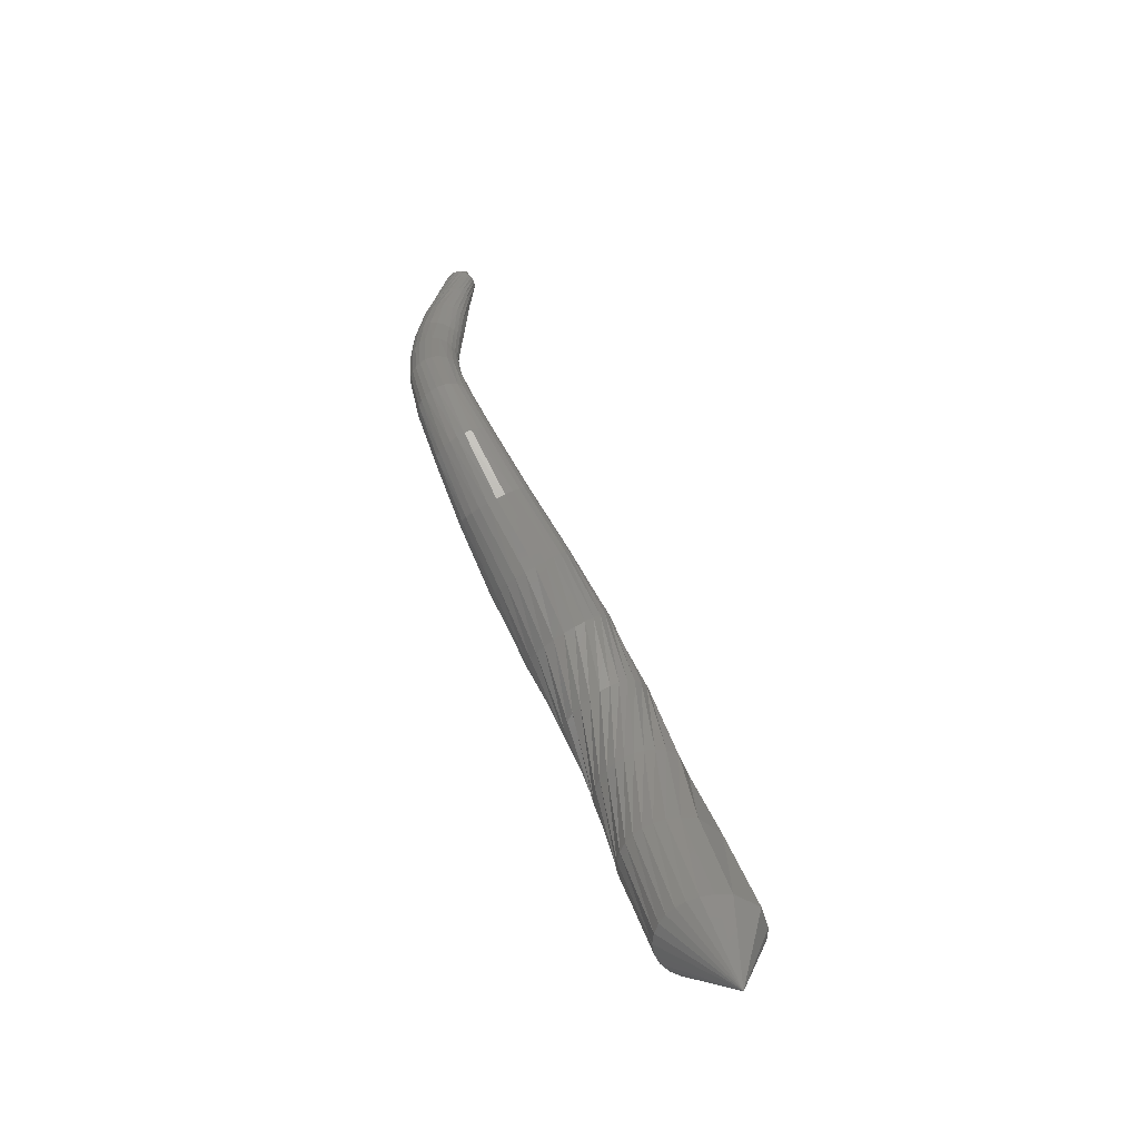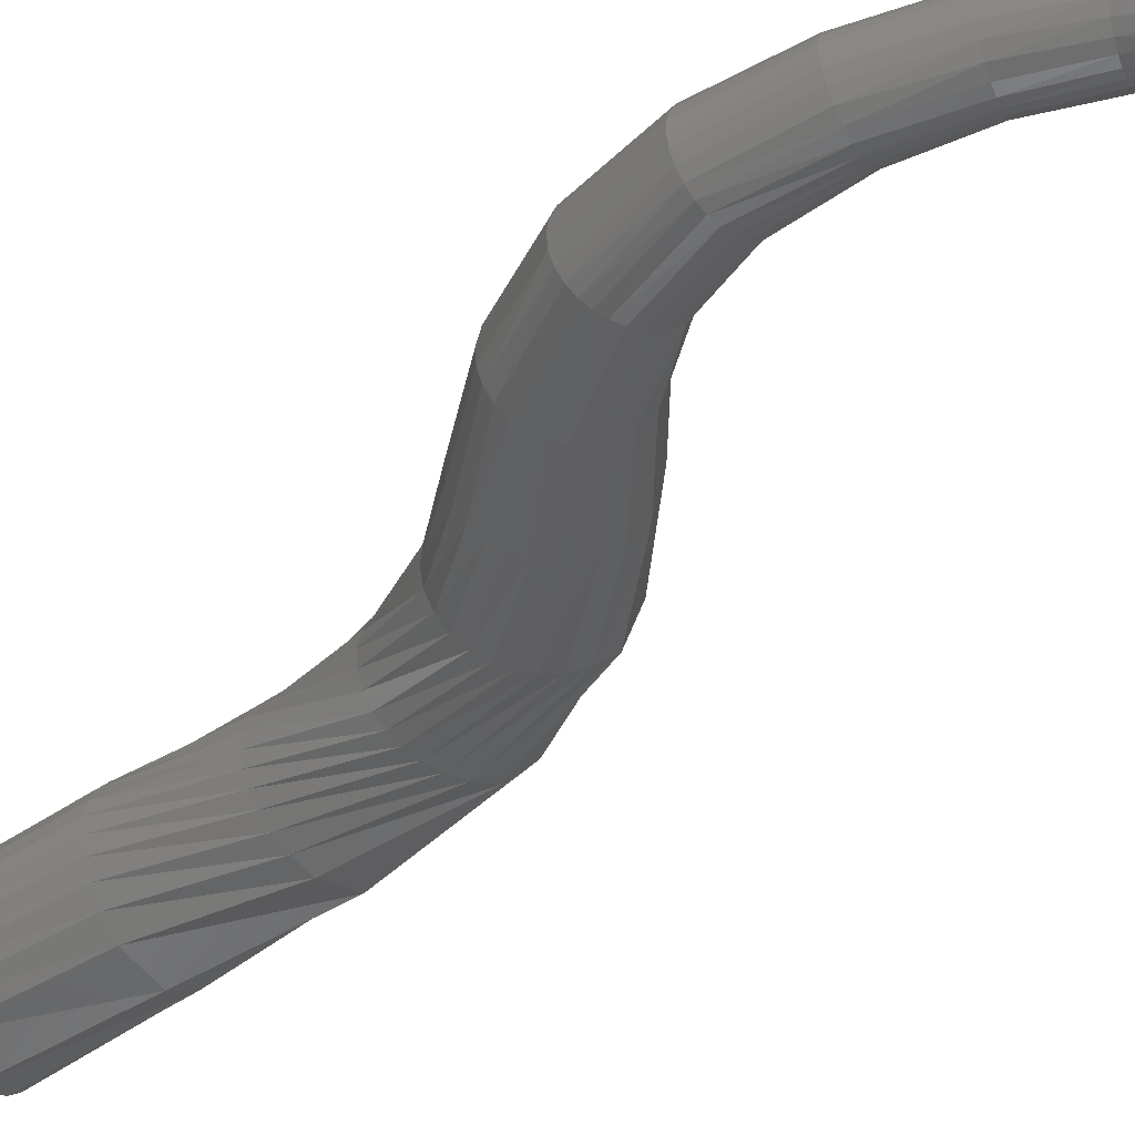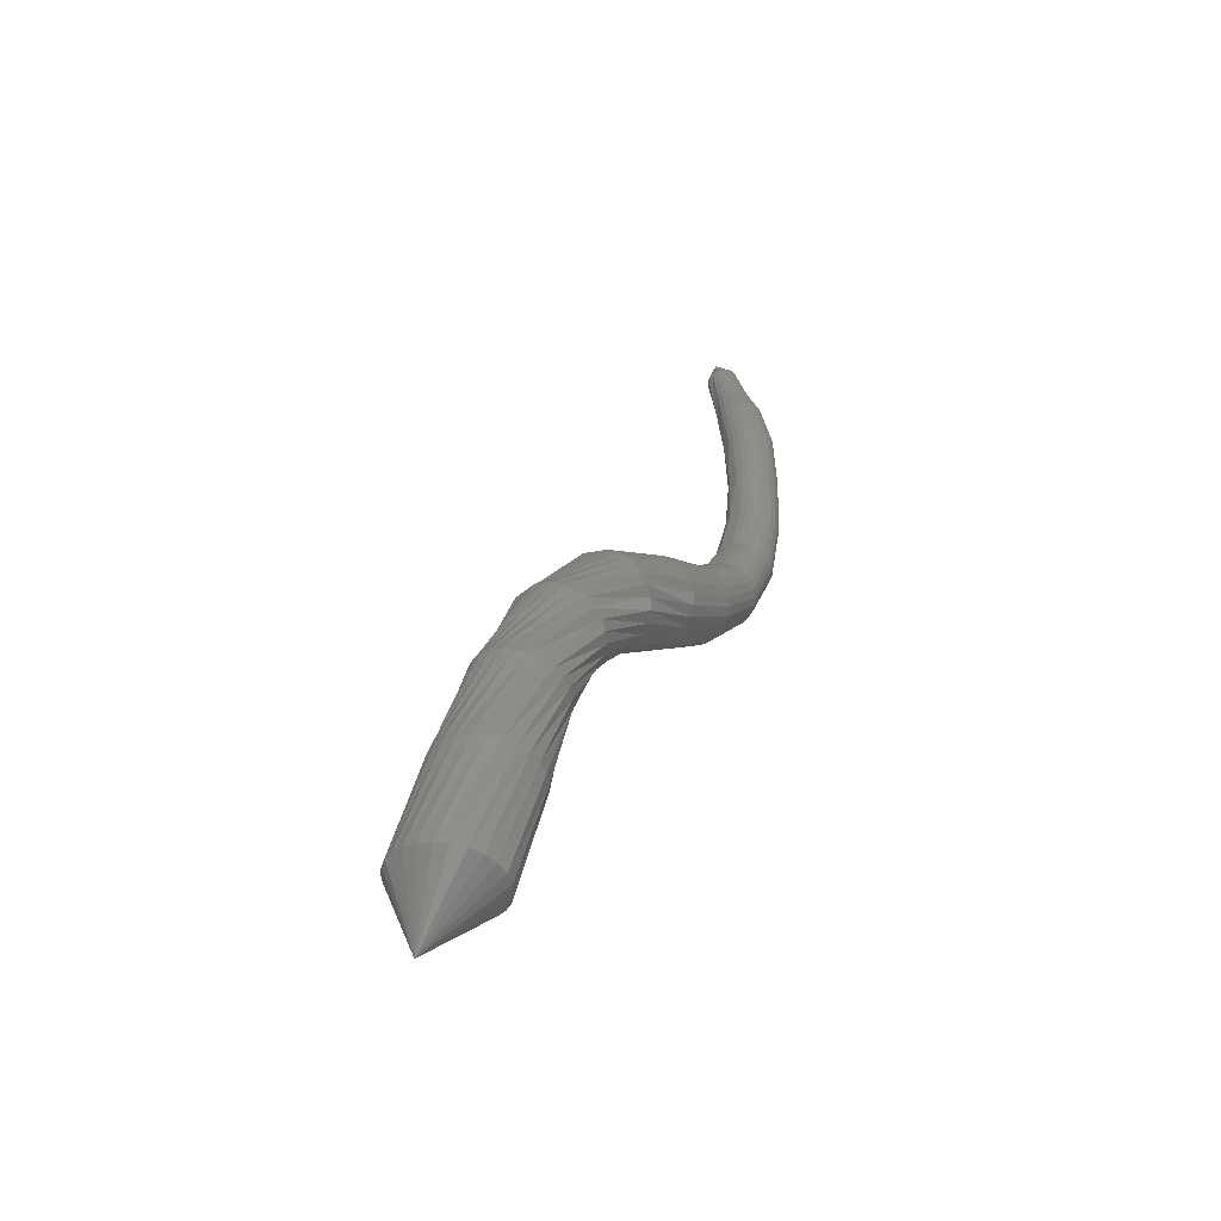
<metadata>
{"format":"stl","ext":"stl","renderer":"f3d","projection":"perspective","resolution":1024,"background":"white","views":[{"elev":-41.4,"azim":106.6,"up":"+Y"},{"elev":-16.1,"azim":130.6,"up":"+Z"},{"elev":-57.8,"azim":-65.8,"up":"+Y"}]}
</metadata>
<code>
# stl→obj: 347 verts, 736 faces
v -69.64 11.18 201.4
v -69.44 15.05 200.3
v -68.1 15.08 201.2
v -70.71 20.03 202.1
v -69.15 20.06 202.8
v -72.12 24.78 203.9
v -70.5 24.82 203.9
v -72.66 29.5 206.3
v -71.27 29.55 205.4
v -71.28 33.65 208.9
v -70.38 33.73 207.5
v -68.46 36.58 210.6
v -67.88 36.66 209.2
v -65.84 38.88 211.7
v -65.31 38.95 210.4
v -64.06 41.14 212.2
v -63.41 41.23 211.3
v -63.37 43.48 212.8
v -62.74 43.64 212.2
v -63.63 45.9 213.6
v -63.18 46.12 213.2
v -64.23 48.44 214
v -63.77 48.67 213.7
v -64.87 50.89 214
v -64.3 51.06 213.9
v -65.27 53.12 214
v -64.69 53.22 213.9
v -65.63 55.05 214
v -65.14 55.11 213.8
v -66.13 57.07 213.9
v -65.77 57.14 213.7
v -65.92 58.79 214.4
v -67.72 14.99 202
v -68.68 19.95 203.6
v -69.83 24.69 204.4
v -70.5 29.37 205.4
v -69.73 33.48 207.1
v -67.38 36.39 208.7
v -64.85 38.74 210
v -62.91 41.13 211.1
v -62.3 43.66 212.1
v -62.89 46.22 213.1
v -63.5 48.79 213.7
v -64.02 51.15 214
v -64.4 53.28 214
v -64.89 55.16 213.9
v -65.56 57.19 213.7
v -67.57 14.87 202.6
v -68.46 19.82 204.2
v -69.4 24.54 204.8
v -69.91 29.17 205.5
v -69.18 33.2 206.9
v -66.94 36.09 208.4
v -64.44 38.5 209.8
v -62.47 40.99 211
v -61.89 43.64 212.1
v -62.59 46.31 213.1
v -63.23 48.89 213.7
v -63.77 51.22 214.1
v -64.16 53.33 214.1
v -64.67 55.21 213.9
v -65.38 57.24 213.7
v -67.57 14.74 203.2
v -68.39 19.67 204.8
v -69.12 24.38 205.3
v -69.44 28.95 205.7
v -68.7 32.89 206.8
v -66.54 35.77 208.2
v -64.07 38.24 209.6
v -62.08 40.83 211
v -61.52 43.61 212.2
v -62.26 46.39 213.1
v -62.95 48.99 213.8
v -63.53 51.3 214.3
v -63.96 53.39 214.3
v -64.49 55.27 214.1
v -65.22 57.29 213.8
v -67.69 14.6 203.8
v -68.44 19.53 205.3
v -68.96 24.21 205.8
v -69.07 28.72 206
v -68.28 32.58 206.9
v -66.19 35.43 208.2
v -63.74 37.97 209.6
v -61.76 40.66 211.1
v -61.18 43.56 212.3
v -61.91 46.46 213.3
v -62.66 49.07 214
v -63.31 51.37 214.5
v -63.79 53.45 214.5
v -64.35 55.32 214.2
v -65.08 57.34 213.9
v -67.92 14.46 204.2
v -68.61 19.37 205.8
v -68.92 24.04 206.2
v -68.8 28.48 206.4
v -67.92 32.25 207
v -65.87 35.09 208.2
v -63.44 37.69 209.7
v -61.49 40.49 211.2
v -60.89 43.51 212.6
v -61.57 46.5 213.5
v -62.39 49.13 214.3
v -63.13 51.42 214.8
v -63.68 53.5 214.8
v -64.26 55.37 214.4
v -64.96 57.39 214
v -68.27 14.31 204.7
v -68.91 19.22 206.3
v -69.01 23.86 206.7
v -68.63 28.24 206.8
v -67.63 31.91 207.3
v -65.59 34.73 208.4
v -63.18 37.4 209.8
v -61.27 40.3 211.5
v -60.67 43.42 212.9
v -61.32 46.48 213.8
v -62.22 49.14 214.7
v -63.06 51.44 215.2
v -63.65 53.54 215.1
v -64.2 55.42 214.6
v -64.87 57.44 214.1
v -68.76 14.15 205
v -69.34 19.05 206.6
v -69.24 23.68 207.2
v -68.58 27.99 207.3
v -67.4 31.56 207.7
v -65.35 34.35 208.7
v -62.97 37.11 210.1
v -61.11 40.11 211.8
v -60.55 43.31 213.2
v -61.2 46.41 214.2
v -62.21 49.07 215.1
v -63.13 51.41 215.6
v -63.71 53.56 215.4
v -64.2 55.46 214.8
v -64.8 57.48 214.3
v -69.35 13.99 205.3
v -69.88 18.89 206.9
v -69.59 23.5 207.6
v -68.65 27.74 207.8
v -67.27 31.22 208.2
v -65.18 34 209.1
v -62.81 36.82 210.5
v -61.03 39.93 212.1
v -60.52 43.2 213.6
v -61.19 46.31 214.6
v -62.28 48.99 215.5
v -63.3 51.36 216
v -63.86 53.56 215.7
v -64.25 55.5 215.1
v -64.79 57.52 214.6
v -70.01 13.85 205.3
v -70.5 18.76 207.1
v -70.05 23.35 208
v -68.85 27.54 208.4
v -67.26 30.93 208.7
v -65.1 33.69 209.6
v -62.73 36.57 210.9
v -61.03 39.76 212.5
v -60.58 43.08 213.9
v -61.24 46.21 214.9
v -62.41 48.89 215.7
v -63.53 51.29 216.2
v -64.07 53.55 216
v -64.37 55.53 215.4
v -64.84 57.54 214.8
v -70.69 13.75 205.3
v -71.14 18.66 207.1
v -70.59 23.23 208.2
v -69.18 27.38 208.8
v -67.37 30.72 209.3
v -65.12 33.46 210.1
v -62.75 36.39 211.4
v -61.13 39.63 212.9
v -60.71 42.97 214.3
v -61.36 46.1 215.2
v -62.58 48.79 215.9
v -63.77 51.22 216.4
v -64.34 53.53 216.2
v -64.58 55.53 215.6
v -64.98 57.54 215.1
v -71.34 13.69 205
v -71.77 18.6 206.9
v -71.19 23.17 208.3
v -69.61 27.29 209.3
v -67.59 30.6 209.8
v -65.25 33.33 210.6
v -62.87 36.28 211.8
v -61.31 39.55 213.3
v -60.92 42.89 214.5
v -61.52 46 215.4
v -62.77 48.68 216.1
v -64.02 51.14 216.5
v -64.64 53.5 216.3
v -64.85 55.51 215.7
v -65.18 57.51 215.2
v -71.9 13.68 204.6
v -72.35 18.59 206.7
v -71.79 23.15 208.3
v -70.13 27.27 209.6
v -67.93 30.57 210.4
v -65.47 33.3 211.2
v -63.07 36.26 212.3
v -61.57 39.51 213.6
v -61.2 42.82 214.8
v -61.73 45.89 215.6
v -62.99 48.57 216.2
v -64.29 51.06 216.5
v -64.95 53.45 216.3
v -65.13 55.47 215.8
v -65.39 57.47 215.3
v -72.33 13.72 204
v -72.84 18.62 206.2
v -72.37 23.19 208.2
v -70.69 27.33 209.8
v -68.35 30.64 210.8
v -65.77 33.38 211.7
v -63.35 36.32 212.7
v -61.9 39.53 213.9
v -61.52 42.77 214.9
v -62 45.79 215.7
v -63.25 48.46 216.2
v -64.56 50.98 216.5
v -65.23 53.39 216.2
v -65.38 55.43 215.7
v -65.59 57.42 215.3
v -72.61 13.8 203.4
v -73.22 18.7 205.7
v -72.88 23.28 207.9
v -71.27 27.45 209.8
v -68.84 30.81 211.1
v -66.13 33.56 212.1
v -63.68 36.46 213
v -62.27 39.61 214.1
v -61.89 42.75 215
v -62.31 45.69 215.7
v -63.54 48.34 216.2
v -64.83 50.89 216.4
v -65.48 53.33 216.1
v -65.59 55.38 215.7
v -65.77 57.37 215.3
v -72.73 13.92 202.8
v -73.45 18.82 205.1
v -73.31 23.41 207.4
v -71.83 27.63 209.7
v -69.35 31.06 211.3
v -66.53 33.82 212.4
v -64.06 36.67 213.3
v -62.65 39.73 214.2
v -62.26 42.76 215
v -62.64 45.6 215.7
v -63.82 48.24 216.1
v -65.08 50.81 216.2
v -65.69 53.27 216
v -65.77 55.33 215.6
v -65.94 57.32 215.3
v -72.68 14.07 202.1
v -73.54 18.97 204.5
v -73.61 23.58 207
v -72.33 27.86 209.5
v -69.86 31.38 211.4
v -66.95 34.16 212.5
v -64.44 36.94 213.4
v -63.04 39.89 214.2
v -62.62 42.8 214.9
v -62.95 45.54 215.6
v -64.09 48.16 216
v -65.3 50.75 216
v -65.86 53.22 215.7
v -65.91 55.28 215.4
v -66.08 57.27 215.2
v -72.5 14.23 201.6
v -73.48 19.13 203.9
v -73.79 23.76 206.4
v -72.74 28.11 209.2
v -70.32 31.72 211.4
v -67.34 34.53 212.6
v -64.81 37.23 213.4
v -63.39 40.07 214.1
v -62.95 42.86 214.7
v -63.24 45.5 215.4
v -64.31 48.11 215.7
v -65.45 50.7 215.7
v -65.97 53.17 215.5
v -66.02 55.22 215.3
v -66.21 57.22 215.1
v -72.21 14.38 201.1
v -73.3 19.29 203.4
v -73.83 23.95 205.9
v -73.03 28.36 208.8
v -70.7 32.07 211.2
v -67.68 34.9 212.6
v -65.12 37.53 213.4
v -63.68 40.25 213.9
v -63.21 42.94 214.5
v -63.49 45.5 215.2
v -64.47 48.09 215.5
v -65.54 50.67 215.4
v -66.03 53.13 215.2
v -66.09 55.17 215
v -66.31 57.17 214.9
v -71.84 14.52 200.7
v -73.01 19.45 203
v -73.75 24.12 205.5
v -73.2 28.6 208.4
v -70.99 32.4 210.9
v -67.96 35.25 212.4
v -65.37 37.81 213.2
v -63.89 40.44 213.7
v -63.4 43.03 214.2
v -63.67 45.53 214.9
v -64.57 48.1 215.1
v -65.55 50.67 215.1
v -66.01 53.1 214.9
v -66.11 55.13 214.8
v -66.37 57.13 214.7
v -71.4 14.66 200.5
v -72.62 19.6 202.6
v -73.55 24.29 205
v -73.25 28.83 208
v -71.19 32.73 210.6
v -68.17 35.59 212.1
v -65.57 38.09 213
v -64.04 40.62 213.4
v -63.52 43.13 213.9
v -63.77 45.58 214.6
v -64.59 48.14 214.8
v -65.48 50.69 214.8
v -65.92 53.08 214.6
v -66.08 55.09 214.6
v -66.38 57.09 214.5
v -70.81 14.81 200.3
v -72.08 19.75 202.3
v -73.19 24.47 204.6
v -73.18 29.07 207.4
v -71.32 33.06 210.1
v -68.34 35.95 211.7
v -65.73 38.37 212.6
v -64.12 40.8 213
v -63.55 43.24 213.6
v -63.8 45.67 214.2
v -64.54 48.22 214.5
v -65.33 50.74 214.5
v -65.75 53.08 214.4
v -65.97 55.06 214.3
v -66.34 57.07 214.3
f 1 1 2
f 2 1 3
f 2 3 4
f 4 3 5
f 4 5 6
f 6 5 7
f 6 7 8
f 8 7 9
f 8 9 10
f 10 9 11
f 10 11 12
f 12 11 13
f 12 13 14
f 14 13 15
f 14 15 16
f 16 15 17
f 16 17 18
f 18 17 19
f 18 19 20
f 20 19 21
f 20 21 22
f 22 21 23
f 22 23 24
f 24 23 25
f 24 25 26
f 26 25 27
f 26 27 28
f 28 27 29
f 28 29 30
f 30 29 31
f 30 31 32
f 32 31 32
f 1 1 3
f 3 1 33
f 3 33 5
f 5 33 34
f 5 34 7
f 7 34 35
f 7 35 9
f 9 35 36
f 9 36 11
f 11 36 37
f 11 37 13
f 13 37 38
f 13 38 15
f 15 38 39
f 15 39 17
f 17 39 40
f 17 40 19
f 19 40 41
f 19 41 21
f 21 41 42
f 21 42 23
f 23 42 43
f 23 43 25
f 25 43 44
f 25 44 27
f 27 44 45
f 27 45 29
f 29 45 46
f 29 46 31
f 31 46 47
f 31 47 32
f 32 47 32
f 1 1 33
f 33 1 48
f 33 48 34
f 34 48 49
f 34 49 35
f 35 49 50
f 35 50 36
f 36 50 51
f 36 51 37
f 37 51 52
f 37 52 38
f 38 52 53
f 38 53 39
f 39 53 54
f 39 54 40
f 40 54 55
f 40 55 41
f 41 55 56
f 41 56 42
f 42 56 57
f 42 57 43
f 43 57 58
f 43 58 44
f 44 58 59
f 44 59 45
f 45 59 60
f 45 60 46
f 46 60 61
f 46 61 47
f 47 61 62
f 47 62 32
f 32 62 32
f 1 1 48
f 48 1 63
f 48 63 49
f 49 63 64
f 49 64 50
f 50 64 65
f 50 65 51
f 51 65 66
f 51 66 52
f 52 66 67
f 52 67 53
f 53 67 68
f 53 68 54
f 54 68 69
f 54 69 55
f 55 69 70
f 55 70 56
f 56 70 71
f 56 71 57
f 57 71 72
f 57 72 58
f 58 72 73
f 58 73 59
f 59 73 74
f 59 74 60
f 60 74 75
f 60 75 61
f 61 75 76
f 61 76 62
f 62 76 77
f 62 77 32
f 32 77 32
f 1 1 63
f 63 1 78
f 63 78 64
f 64 78 79
f 64 79 65
f 65 79 80
f 65 80 66
f 66 80 81
f 66 81 67
f 67 81 82
f 67 82 68
f 68 82 83
f 68 83 69
f 69 83 84
f 69 84 70
f 70 84 85
f 70 85 71
f 71 85 86
f 71 86 72
f 72 86 87
f 72 87 73
f 73 87 88
f 73 88 74
f 74 88 89
f 74 89 75
f 75 89 90
f 75 90 76
f 76 90 91
f 76 91 77
f 77 91 92
f 77 92 32
f 32 92 32
f 1 1 78
f 78 1 93
f 78 93 79
f 79 93 94
f 79 94 80
f 80 94 95
f 80 95 81
f 81 95 96
f 81 96 82
f 82 96 97
f 82 97 83
f 83 97 98
f 83 98 84
f 84 98 99
f 84 99 85
f 85 99 100
f 85 100 86
f 86 100 101
f 86 101 87
f 87 101 102
f 87 102 88
f 88 102 103
f 88 103 89
f 89 103 104
f 89 104 90
f 90 104 105
f 90 105 91
f 91 105 106
f 91 106 92
f 92 106 107
f 92 107 32
f 32 107 32
f 1 1 93
f 93 1 108
f 93 108 94
f 94 108 109
f 94 109 95
f 95 109 110
f 95 110 96
f 96 110 111
f 96 111 97
f 97 111 112
f 97 112 98
f 98 112 113
f 98 113 99
f 99 113 114
f 99 114 100
f 100 114 115
f 100 115 101
f 101 115 116
f 101 116 102
f 102 116 117
f 102 117 103
f 103 117 118
f 103 118 104
f 104 118 119
f 104 119 105
f 105 119 120
f 105 120 106
f 106 120 121
f 106 121 107
f 107 121 122
f 107 122 32
f 32 122 32
f 1 1 108
f 108 1 123
f 108 123 109
f 109 123 124
f 109 124 110
f 110 124 125
f 110 125 111
f 111 125 126
f 111 126 112
f 112 126 127
f 112 127 113
f 113 127 128
f 113 128 114
f 114 128 129
f 114 129 115
f 115 129 130
f 115 130 116
f 116 130 131
f 116 131 117
f 117 131 132
f 117 132 118
f 118 132 133
f 118 133 119
f 119 133 134
f 119 134 120
f 120 134 135
f 120 135 121
f 121 135 136
f 121 136 122
f 122 136 137
f 122 137 32
f 32 137 32
f 1 1 123
f 123 1 138
f 123 138 124
f 124 138 139
f 124 139 125
f 125 139 140
f 125 140 126
f 126 140 141
f 126 141 127
f 127 141 142
f 127 142 128
f 128 142 143
f 128 143 129
f 129 143 144
f 129 144 130
f 130 144 145
f 130 145 131
f 131 145 146
f 131 146 132
f 132 146 147
f 132 147 133
f 133 147 148
f 133 148 134
f 134 148 149
f 134 149 135
f 135 149 150
f 135 150 136
f 136 150 151
f 136 151 137
f 137 151 152
f 137 152 32
f 32 152 32
f 1 1 138
f 138 1 153
f 138 153 139
f 139 153 154
f 139 154 140
f 140 154 155
f 140 155 141
f 141 155 156
f 141 156 142
f 142 156 157
f 142 157 143
f 143 157 158
f 143 158 144
f 144 158 159
f 144 159 145
f 145 159 160
f 145 160 146
f 146 160 161
f 146 161 147
f 147 161 162
f 147 162 148
f 148 162 163
f 148 163 149
f 149 163 164
f 149 164 150
f 150 164 165
f 150 165 151
f 151 165 166
f 151 166 152
f 152 166 167
f 152 167 32
f 32 167 32
f 1 1 153
f 153 1 168
f 153 168 154
f 154 168 169
f 154 169 155
f 155 169 170
f 155 170 156
f 156 170 171
f 156 171 157
f 157 171 172
f 157 172 158
f 158 172 173
f 158 173 159
f 159 173 174
f 159 174 160
f 160 174 175
f 160 175 161
f 161 175 176
f 161 176 162
f 162 176 177
f 162 177 163
f 163 177 178
f 163 178 164
f 164 178 179
f 164 179 165
f 165 179 180
f 165 180 166
f 166 180 181
f 166 181 167
f 167 181 182
f 167 182 32
f 32 182 32
f 1 1 168
f 168 1 183
f 168 183 169
f 169 183 184
f 169 184 170
f 170 184 185
f 170 185 171
f 171 185 186
f 171 186 172
f 172 186 187
f 172 187 173
f 173 187 188
f 173 188 174
f 174 188 189
f 174 189 175
f 175 189 190
f 175 190 176
f 176 190 191
f 176 191 177
f 177 191 192
f 177 192 178
f 178 192 193
f 178 193 179
f 179 193 194
f 179 194 180
f 180 194 195
f 180 195 181
f 181 195 196
f 181 196 182
f 182 196 197
f 182 197 32
f 32 197 32
f 1 1 183
f 183 1 198
f 183 198 184
f 184 198 199
f 184 199 185
f 185 199 200
f 185 200 186
f 186 200 201
f 186 201 187
f 187 201 202
f 187 202 188
f 188 202 203
f 188 203 189
f 189 203 204
f 189 204 190
f 190 204 205
f 190 205 191
f 191 205 206
f 191 206 192
f 192 206 207
f 192 207 193
f 193 207 208
f 193 208 194
f 194 208 209
f 194 209 195
f 195 209 210
f 195 210 196
f 196 210 211
f 196 211 197
f 197 211 212
f 197 212 32
f 32 212 32
f 1 1 198
f 198 1 213
f 198 213 199
f 199 213 214
f 199 214 200
f 200 214 215
f 200 215 201
f 201 215 216
f 201 216 202
f 202 216 217
f 202 217 203
f 203 217 218
f 203 218 204
f 204 218 219
f 204 219 205
f 205 219 220
f 205 220 206
f 206 220 221
f 206 221 207
f 207 221 222
f 207 222 208
f 208 222 223
f 208 223 209
f 209 223 224
f 209 224 210
f 210 224 225
f 210 225 211
f 211 225 226
f 211 226 212
f 212 226 227
f 212 227 32
f 32 227 32
f 1 1 213
f 213 1 228
f 213 228 214
f 214 228 229
f 214 229 215
f 215 229 230
f 215 230 216
f 216 230 231
f 216 231 217
f 217 231 232
f 217 232 218
f 218 232 233
f 218 233 219
f 219 233 234
f 219 234 220
f 220 234 235
f 220 235 221
f 221 235 236
f 221 236 222
f 222 236 237
f 222 237 223
f 223 237 238
f 223 238 224
f 224 238 239
f 224 239 225
f 225 239 240
f 225 240 226
f 226 240 241
f 226 241 227
f 227 241 242
f 227 242 32
f 32 242 32
f 1 1 228
f 228 1 243
f 228 243 229
f 229 243 244
f 229 244 230
f 230 244 245
f 230 245 231
f 231 245 246
f 231 246 232
f 232 246 247
f 232 247 233
f 233 247 248
f 233 248 234
f 234 248 249
f 234 249 235
f 235 249 250
f 235 250 236
f 236 250 251
f 236 251 237
f 237 251 252
f 237 252 238
f 238 252 253
f 238 253 239
f 239 253 254
f 239 254 240
f 240 254 255
f 240 255 241
f 241 255 256
f 241 256 242
f 242 256 257
f 242 257 32
f 32 257 32
f 1 1 243
f 243 1 258
f 243 258 244
f 244 258 259
f 244 259 245
f 245 259 260
f 245 260 246
f 246 260 261
f 246 261 247
f 247 261 262
f 247 262 248
f 248 262 263
f 248 263 249
f 249 263 264
f 249 264 250
f 250 264 265
f 250 265 251
f 251 265 266
f 251 266 252
f 252 266 267
f 252 267 253
f 253 267 268
f 253 268 254
f 254 268 269
f 254 269 255
f 255 269 270
f 255 270 256
f 256 270 271
f 256 271 257
f 257 271 272
f 257 272 32
f 32 272 32
f 1 1 258
f 258 1 273
f 258 273 259
f 259 273 274
f 259 274 260
f 260 274 275
f 260 275 261
f 261 275 276
f 261 276 262
f 262 276 277
f 262 277 263
f 263 277 278
f 263 278 264
f 264 278 279
f 264 279 265
f 265 279 280
f 265 280 266
f 266 280 281
f 266 281 267
f 267 281 282
f 267 282 268
f 268 282 283
f 268 283 269
f 269 283 284
f 269 284 270
f 270 284 285
f 270 285 271
f 271 285 286
f 271 286 272
f 272 286 287
f 272 287 32
f 32 287 32
f 1 1 273
f 273 1 288
f 273 288 274
f 274 288 289
f 274 289 275
f 275 289 290
f 275 290 276
f 276 290 291
f 276 291 277
f 277 291 292
f 277 292 278
f 278 292 293
f 278 293 279
f 279 293 294
f 279 294 280
f 280 294 295
f 280 295 281
f 281 295 296
f 281 296 282
f 282 296 297
f 282 297 283
f 283 297 298
f 283 298 284
f 284 298 299
f 284 299 285
f 285 299 300
f 285 300 286
f 286 300 301
f 286 301 287
f 287 301 302
f 287 302 32
f 32 302 32
f 1 1 288
f 288 1 303
f 288 303 289
f 289 303 304
f 289 304 290
f 290 304 305
f 290 305 291
f 291 305 306
f 291 306 292
f 292 306 307
f 292 307 293
f 293 307 308
f 293 308 294
f 294 308 309
f 294 309 295
f 295 309 310
f 295 310 296
f 296 310 311
f 296 311 297
f 297 311 312
f 297 312 298
f 298 312 313
f 298 313 299
f 299 313 314
f 299 314 300
f 300 314 315
f 300 315 301
f 301 315 316
f 301 316 302
f 302 316 317
f 302 317 32
f 32 317 32
f 1 1 303
f 303 1 318
f 303 318 304
f 304 318 319
f 304 319 305
f 305 319 320
f 305 320 306
f 306 320 321
f 306 321 307
f 307 321 322
f 307 322 308
f 308 322 323
f 308 323 309
f 309 323 324
f 309 324 310
f 310 324 325
f 310 325 311
f 311 325 326
f 311 326 312
f 312 326 327
f 312 327 313
f 313 327 328
f 313 328 314
f 314 328 329
f 314 329 315
f 315 329 330
f 315 330 316
f 316 330 331
f 316 331 317
f 317 331 332
f 317 332 32
f 32 332 32
f 1 1 318
f 318 1 333
f 318 333 319
f 319 333 334
f 319 334 320
f 320 334 335
f 320 335 321
f 321 335 336
f 321 336 322
f 322 336 337
f 322 337 323
f 323 337 338
f 323 338 324
f 324 338 339
f 324 339 325
f 325 339 340
f 325 340 326
f 326 340 341
f 326 341 327
f 327 341 342
f 327 342 328
f 328 342 343
f 328 343 329
f 329 343 344
f 329 344 330
f 330 344 345
f 330 345 331
f 331 345 346
f 331 346 332
f 332 346 347
f 332 347 32
f 32 347 32
f 1 1 333
f 333 1 2
f 333 2 334
f 334 2 4
f 334 4 335
f 335 4 6
f 335 6 336
f 336 6 8
f 336 8 337
f 337 8 10
f 337 10 338
f 338 10 12
f 338 12 339
f 339 12 14
f 339 14 340
f 340 14 16
f 340 16 341
f 341 16 18
f 341 18 342
f 342 18 20
f 342 20 343
f 343 20 22
f 343 22 344
f 344 22 24
f 344 24 345
f 345 24 26
f 345 26 346
f 346 26 28
f 346 28 347
f 347 28 30
f 347 30 32
f 32 30 32

</code>
